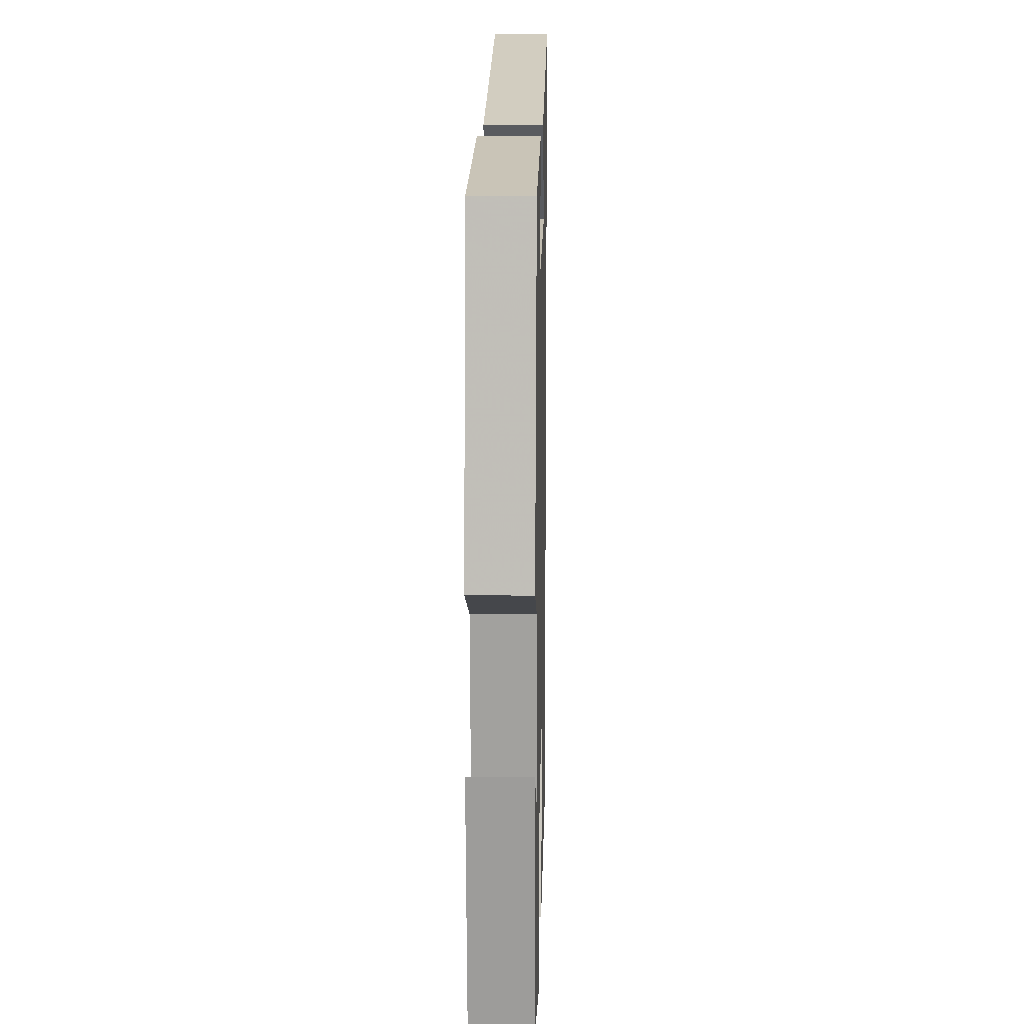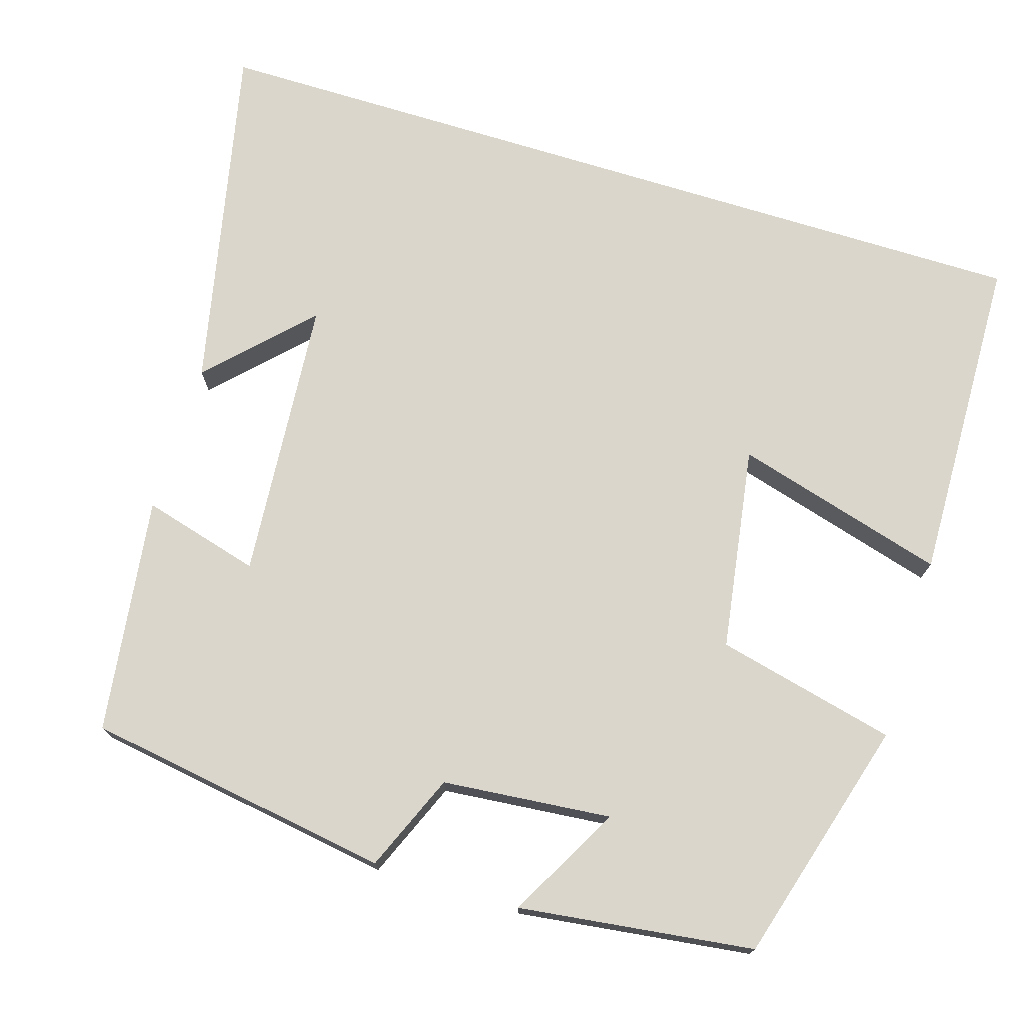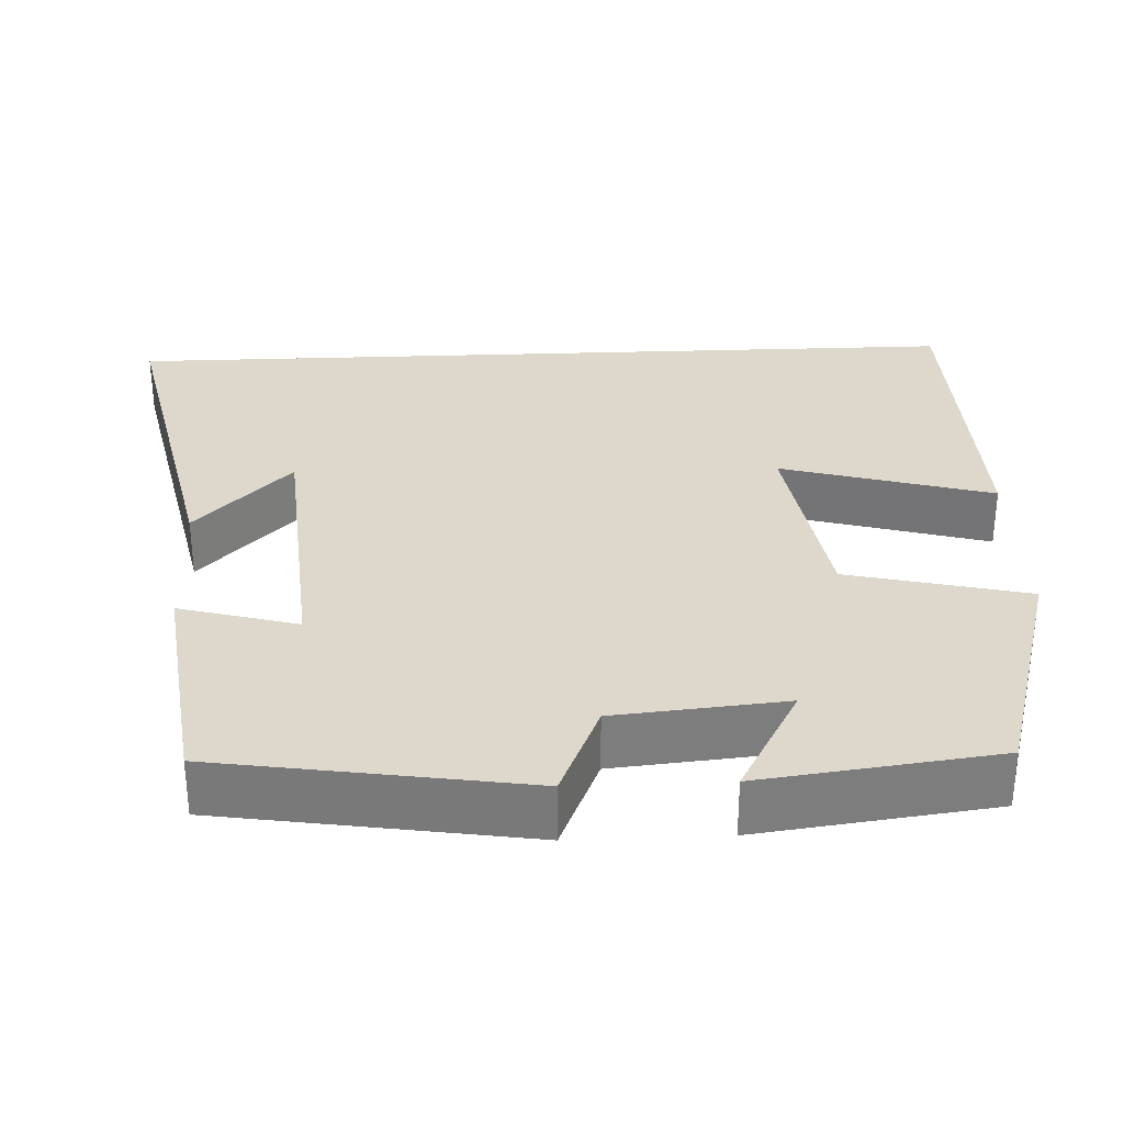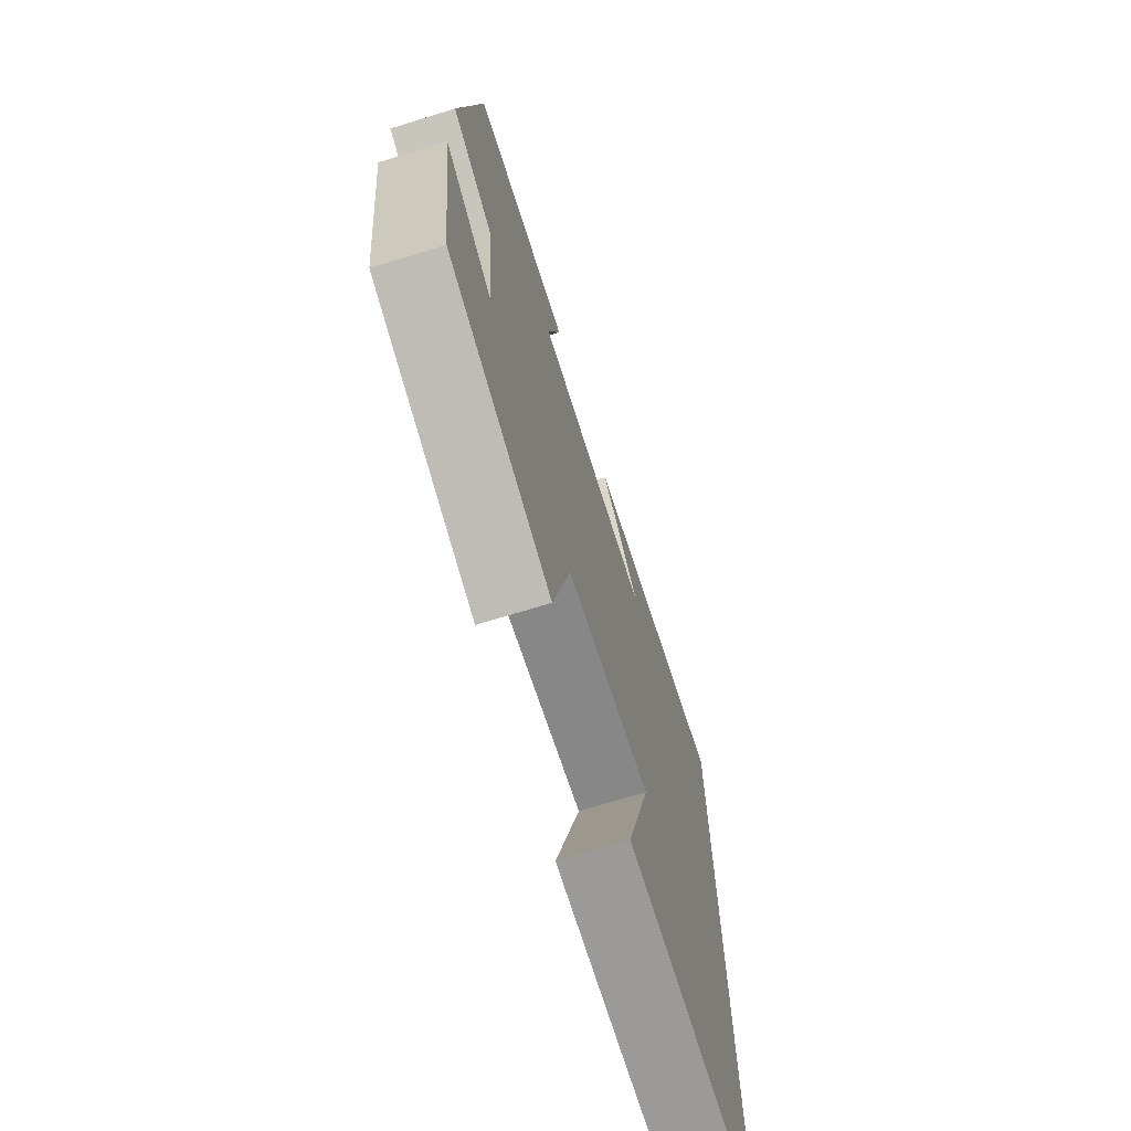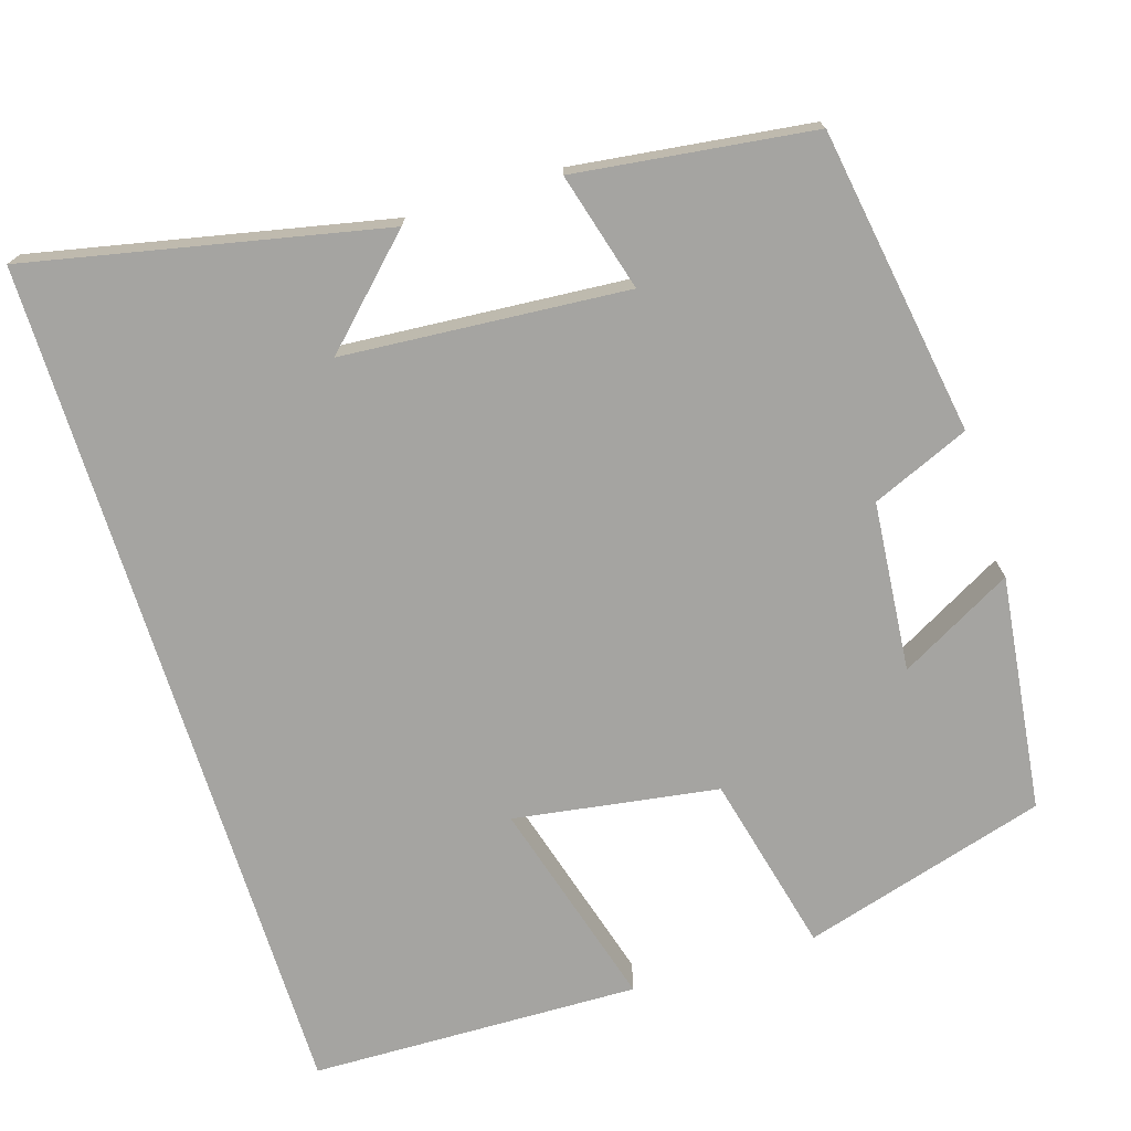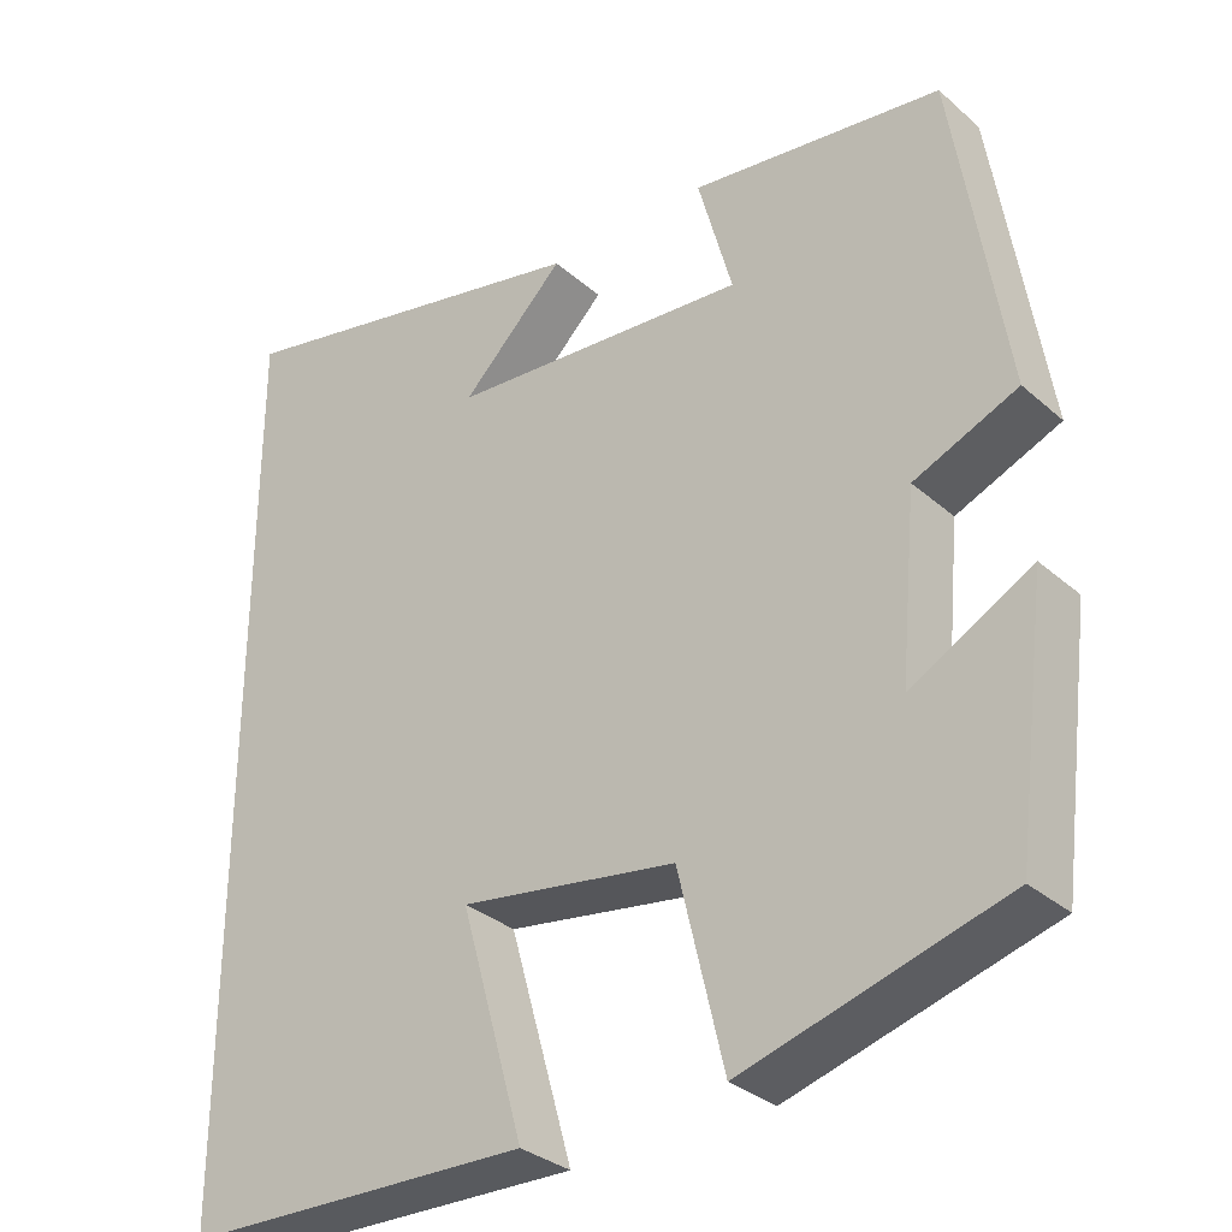
<metadata>
{"format":"obj","ext":"obj","renderer":"f3d","projection":"perspective","resolution":1024,"background":"white","views":[{"elev":12.5,"azim":91.4,"up":"+Z"},{"elev":73.8,"azim":107.1,"up":"+Y"},{"elev":31.3,"azim":87.5,"up":"+Y"},{"elev":-70.8,"azim":107.1,"up":"+Z"},{"elev":-73.2,"azim":17.5,"up":"+Y"},{"elev":-32.1,"azim":39.7,"up":"+Z"}]}
</metadata>
<code>
v 0.439 0.07 0.461
v 0.5 0.07 0.074
v 0.377 0.07 0.022
v 0.357 0.07 -0.192
v 0.5 0.07 -0.114
v 0.462 0.07 -0.411
v 0.153 0.07 -0.5
v 0.099 0.07 -0.273
v -0.159 0.07 -0.233
v -0.083 0.07 -0.5
v -0.5 0.07 -0.489
v -0.5 0.07 0.595
v -0.054 0.07 0.5
v -0.177 0.07 0.379
v 0.181 0.07 0.351
v 0.14 0.07 0.5
v 0.439 0 0.461
v 0.5 0 0.074
v 0.377 0 0.022
v 0.357 0 -0.192
v 0.5 0 -0.114
v 0.462 0 -0.411
v 0.153 0 -0.5
v 0.099 0 -0.273
v -0.159 0 -0.233
v -0.083 0 -0.5
v -0.5 0 -0.489
v -0.5 0 0.595
v -0.054 0 0.5
v -0.177 0 0.379
v 0.181 0 0.351
v 0.14 0 0.5
f 1 2 3
f 16 1 3
f 15 16 3
f 14 15 3 4
f 12 13 14
f 12 14 4
f 9 10 11 12
f 8 9 12 4
f 7 8 4
f 4 5 6 7
f 19 18 17
f 19 17 32
f 19 32 31
f 20 19 31 30
f 30 29 28
f 20 30 28
f 28 27 26 25
f 20 28 25 24
f 20 24 23
f 23 22 21 20
f 1 17 18 2
f 2 18 19 3
f 3 19 20 4
f 4 20 21 5
f 5 21 22 6
f 6 22 23 7
f 7 23 24 8
f 8 24 25 9
f 9 25 26 10
f 10 26 27 11
f 11 27 28 12
f 12 28 29 13
f 13 29 30 14
f 14 30 31 15
f 15 31 32 16
f 16 32 17 1

</code>
